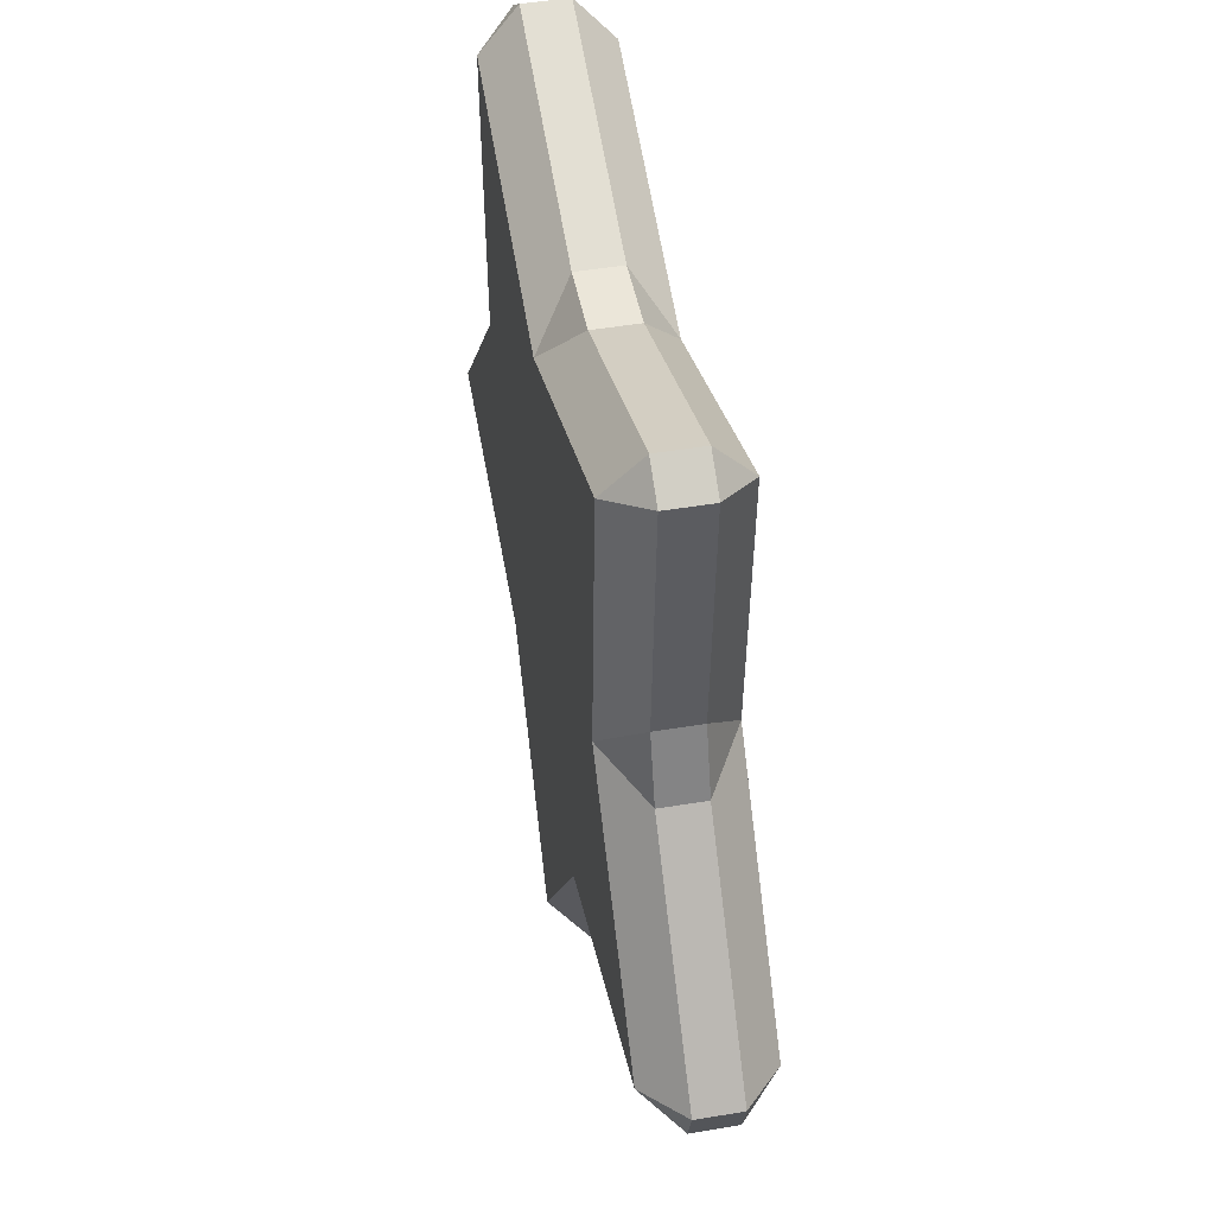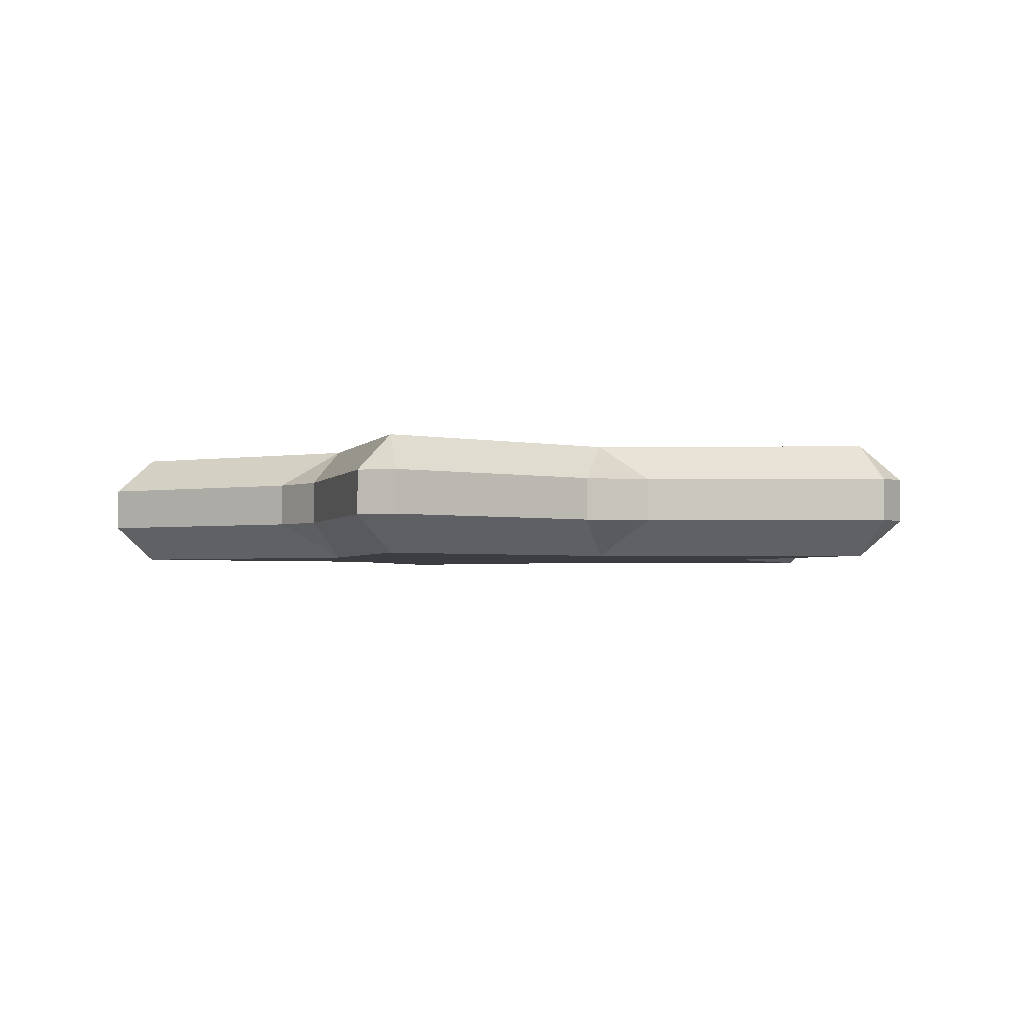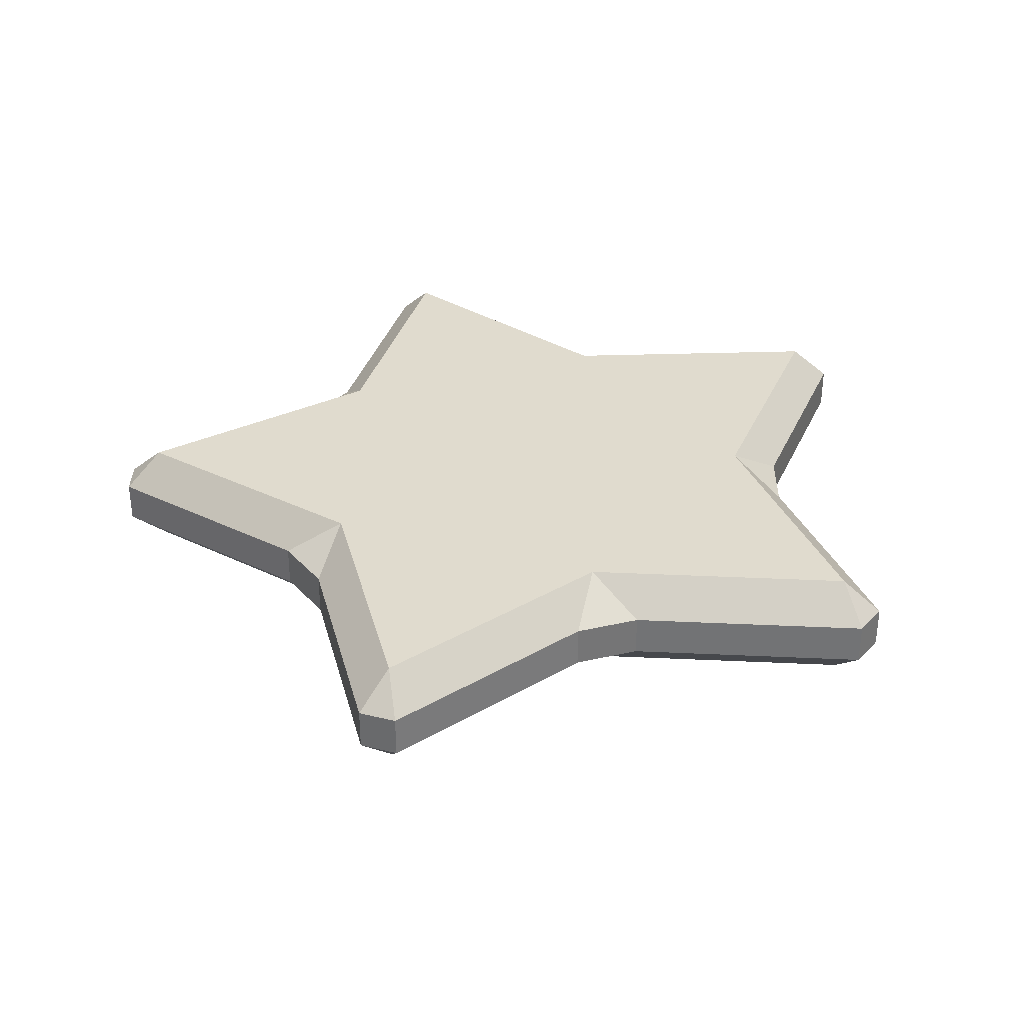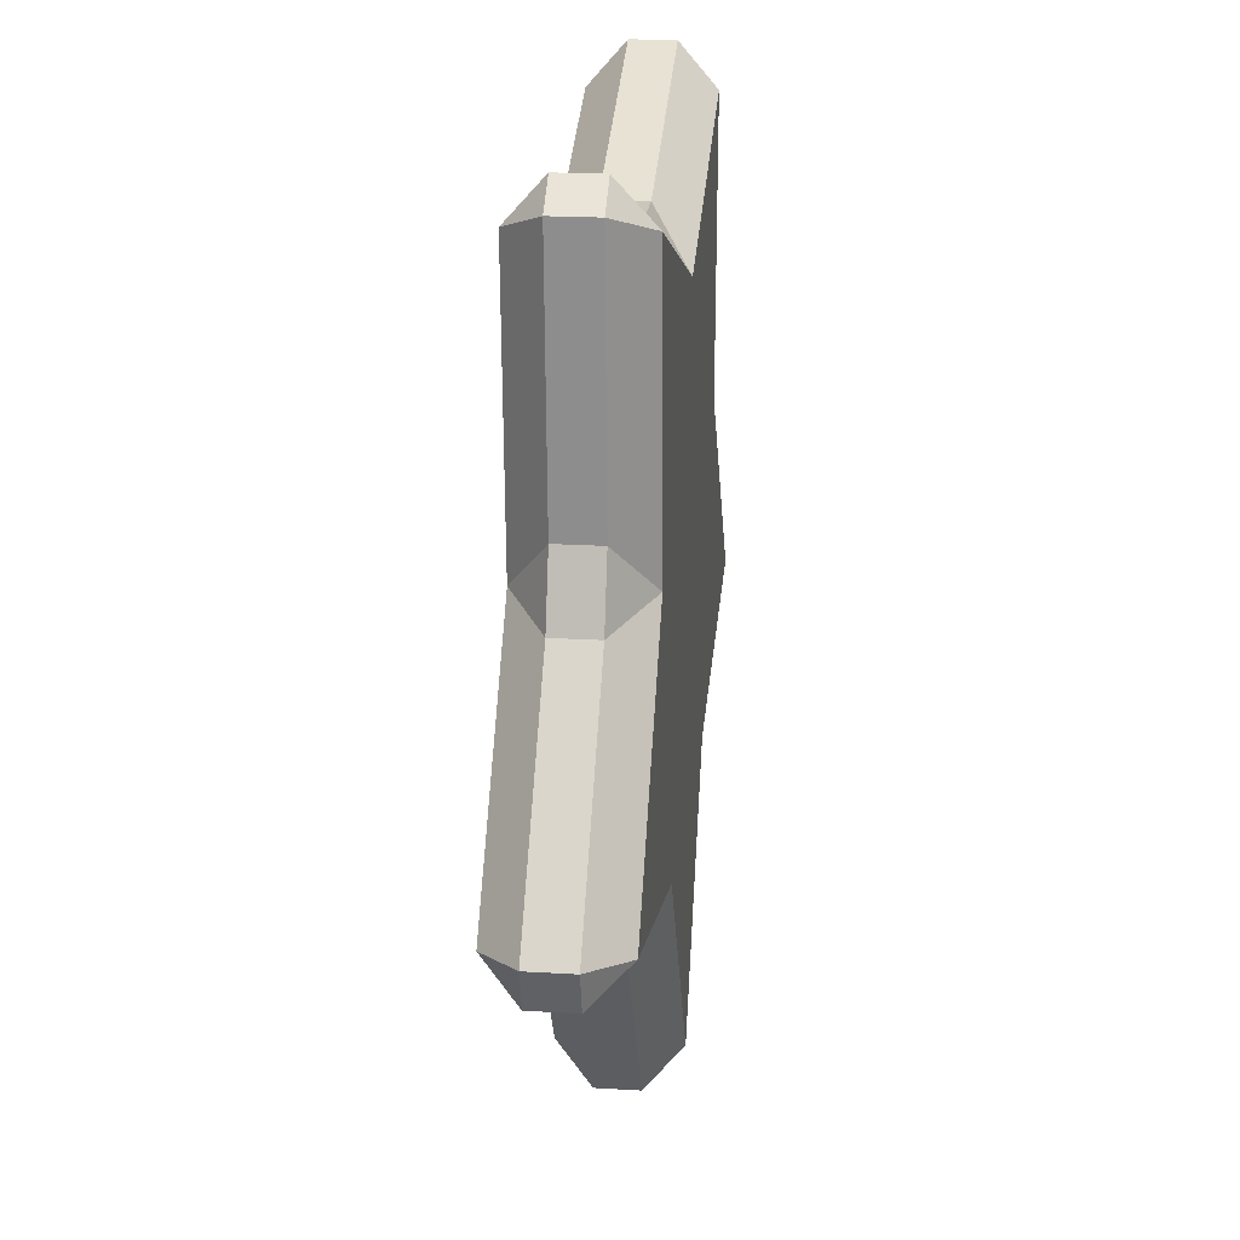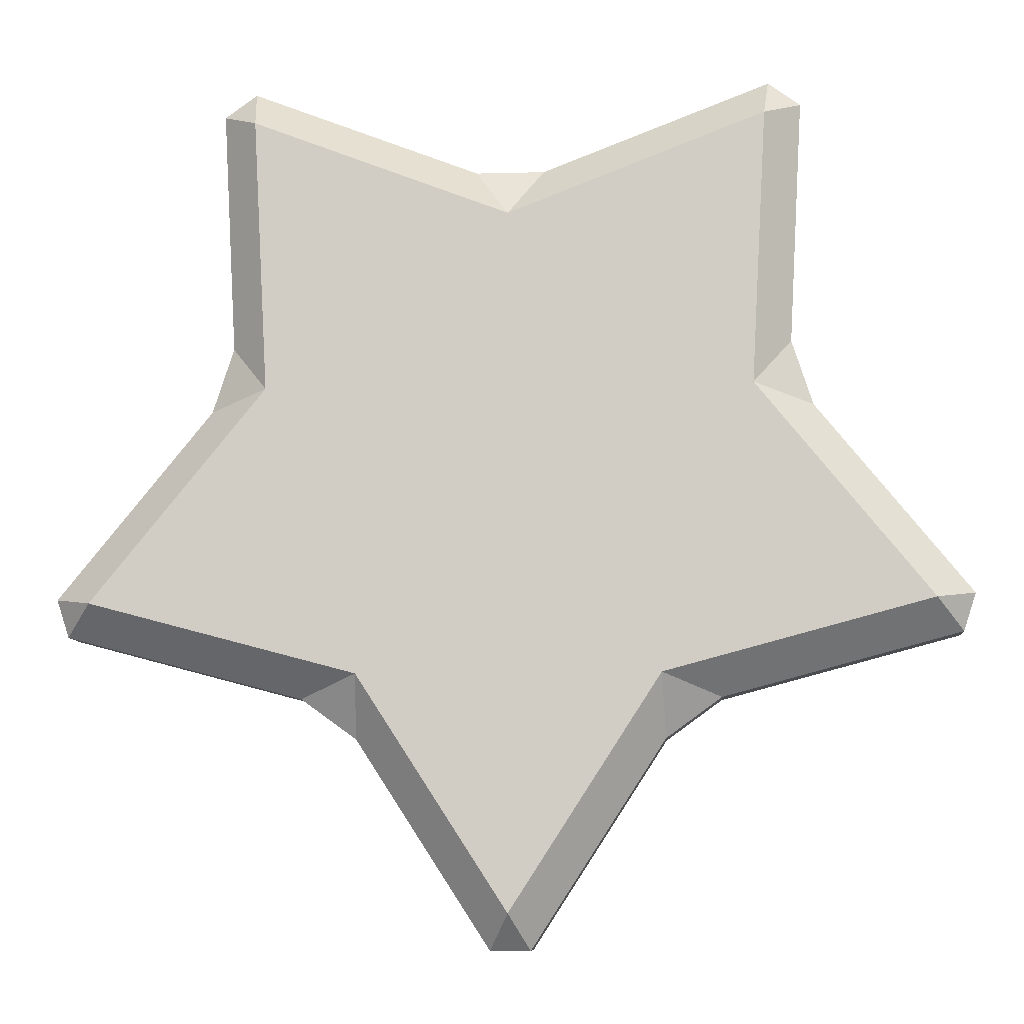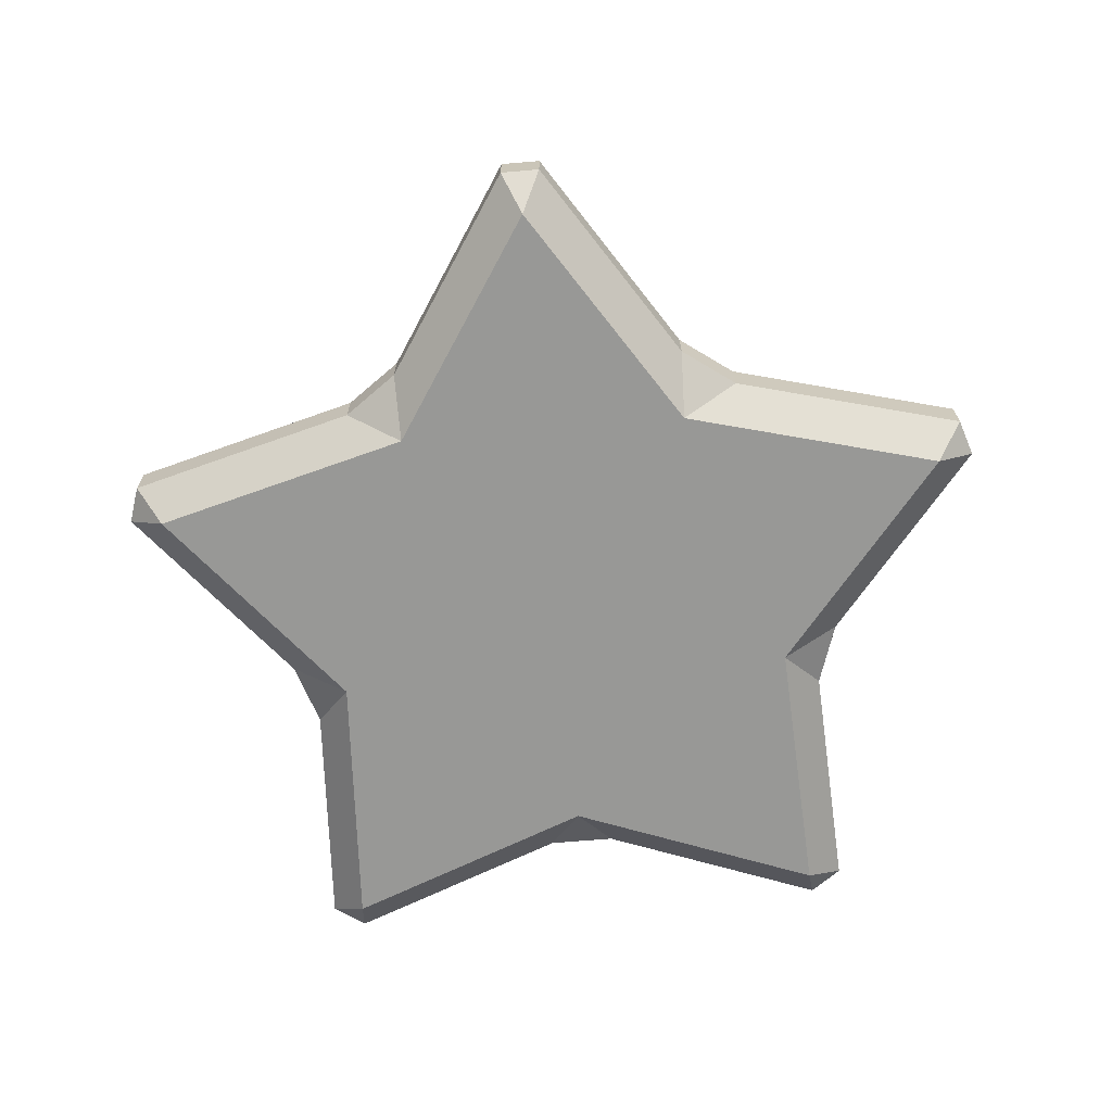
<metadata>
{"format":"obj","ext":"obj","renderer":"f3d","projection":"perspective","resolution":1024,"background":"white","views":[{"elev":47.1,"azim":79.2,"up":"+Z"},{"elev":-2.3,"azim":-18.5,"up":"+Y"},{"elev":33.7,"azim":-161.4,"up":"+Y"},{"elev":21.2,"azim":96.2,"up":"+Z"},{"elev":-8.7,"azim":-175.8,"up":"+Z"},{"elev":-68.4,"azim":-175.1,"up":"+Y"}]}
</metadata>
<code>
o Circle
v -0.03233 0.05947 -0.7718
v 0.03233 0.05947 -0.7718
v 0 0 -0.7123
v -0.2491 0.05947 -0.4372
v -0.2439 0 -0.3357
v -0.3388 0.05947 -0.372
v -0.7241 0.05947 -0.2693
v -0.6775 0 -0.2201
v -0.744 0.05947 -0.2078
v -0.4928 0.05947 0.1018
v -0.3947 0 0.1282
v -0.4585 0.05947 0.2073
v -0.4798 0.05947 0.6054
v -0.4187 0 0.5763
v -0.4275 0.05947 0.6434
v -0.0555 0.05947 0.5001
v 0 0 0.415
v 0.0555 0.05947 0.5001
v 0.4275 0.05947 0.6434
v 0.4187 0 0.5763
v 0.4798 0.05947 0.6054
v 0.4585 0.05947 0.2073
v 0.3947 0 0.1282
v 0.4928 0.05947 0.1018
v 0.744 0.05947 -0.2078
v 0.6775 0 -0.2201
v 0.7241 0.05947 -0.2693
v 0.3388 0.05947 -0.372
v 0.2439 0 -0.3357
v 0.2491 0.05947 -0.4372
v -0.03233 0.1295 -0.7718
v 0 0.1889 -0.7123
v 0.03233 0.1295 -0.7718
v -0.2491 0.1295 -0.4372
v -0.3388 0.1295 -0.372
v -0.2439 0.1889 -0.3357
v -0.7241 0.1295 -0.2693
v -0.744 0.1295 -0.2078
v -0.6775 0.1889 -0.2201
v -0.4928 0.1295 0.1018
v -0.4585 0.1295 0.2073
v -0.3947 0.1889 0.1282
v -0.4798 0.1295 0.6054
v -0.4275 0.1295 0.6434
v -0.4187 0.1889 0.5763
v -0.0555 0.1295 0.5001
v 0.0555 0.1295 0.5001
v 0 0.1889 0.415
v 0.4275 0.1295 0.6434
v 0.4798 0.1295 0.6054
v 0.4187 0.1889 0.5763
v 0.4585 0.1295 0.2073
v 0.4928 0.1295 0.1018
v 0.3947 0.1889 0.1282
v 0.744 0.1295 -0.2078
v 0.7241 0.1295 -0.2693
v 0.6775 0.1889 -0.2201
v 0.3388 0.1295 -0.372
v 0.2491 0.1295 -0.4372
v 0.2439 0.1889 -0.3357
f 30 2 33 59
f 27 28 58 56
f 18 19 49 47
f 9 10 40 38
f 36 39 42 45 48 51 54 57 60 32
f 21 22 52 50
f 12 13 43 41
f 6 7 37 35
f 24 25 55 53
f 15 16 46 44
f 5 3 29 26 23 20 17 14 11 8
f 1 2 3
f 4 5 6
f 7 8 9
f 10 11 12
f 13 14 15
f 16 17 18
f 19 20 21
f 22 23 24
f 25 26 27
f 28 29 30
f 31 32 33
f 34 35 36
f 37 38 39
f 40 41 42
f 43 44 45
f 46 47 48
f 49 50 51
f 52 53 54
f 55 56 57
f 58 59 60
f 4 1 3 5
f 7 6 5 8
f 10 9 8 11
f 13 12 11 14
f 16 15 14 17
f 19 18 17 20
f 22 21 20 23
f 25 24 23 26
f 28 27 26 29
f 2 30 29 3
f 36 32 31 34
f 39 36 35 37
f 42 39 38 40
f 45 42 41 43
f 48 45 44 46
f 51 48 47 49
f 54 51 50 52
f 57 54 53 55
f 60 57 56 58
f 32 60 59 33
f 27 56 55 25
f 52 22 24 53
f 18 47 46 16
f 43 13 15 44
f 9 38 37 7
f 34 4 6 35
f 30 59 58 28
f 21 50 49 19
f 12 41 40 10
f 1 31 33 2
f 1 4 34 31

</code>
